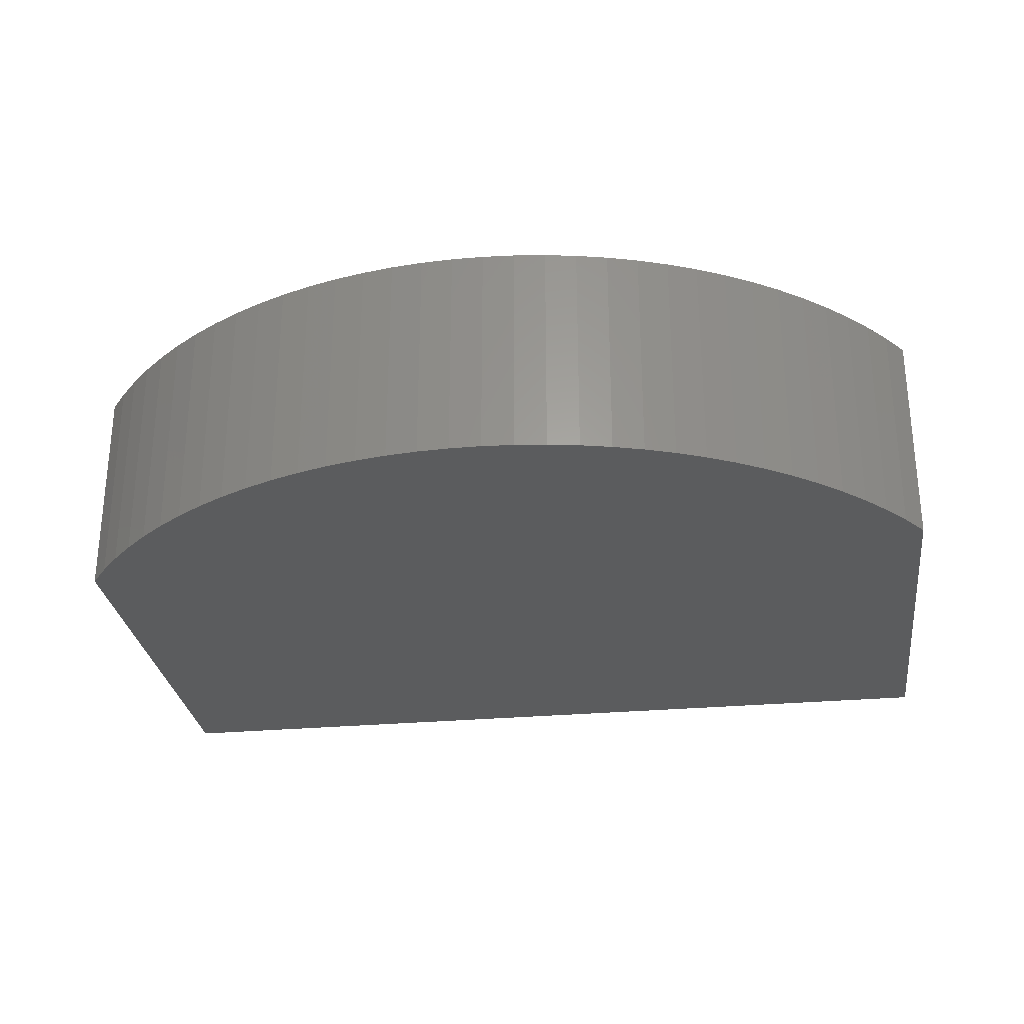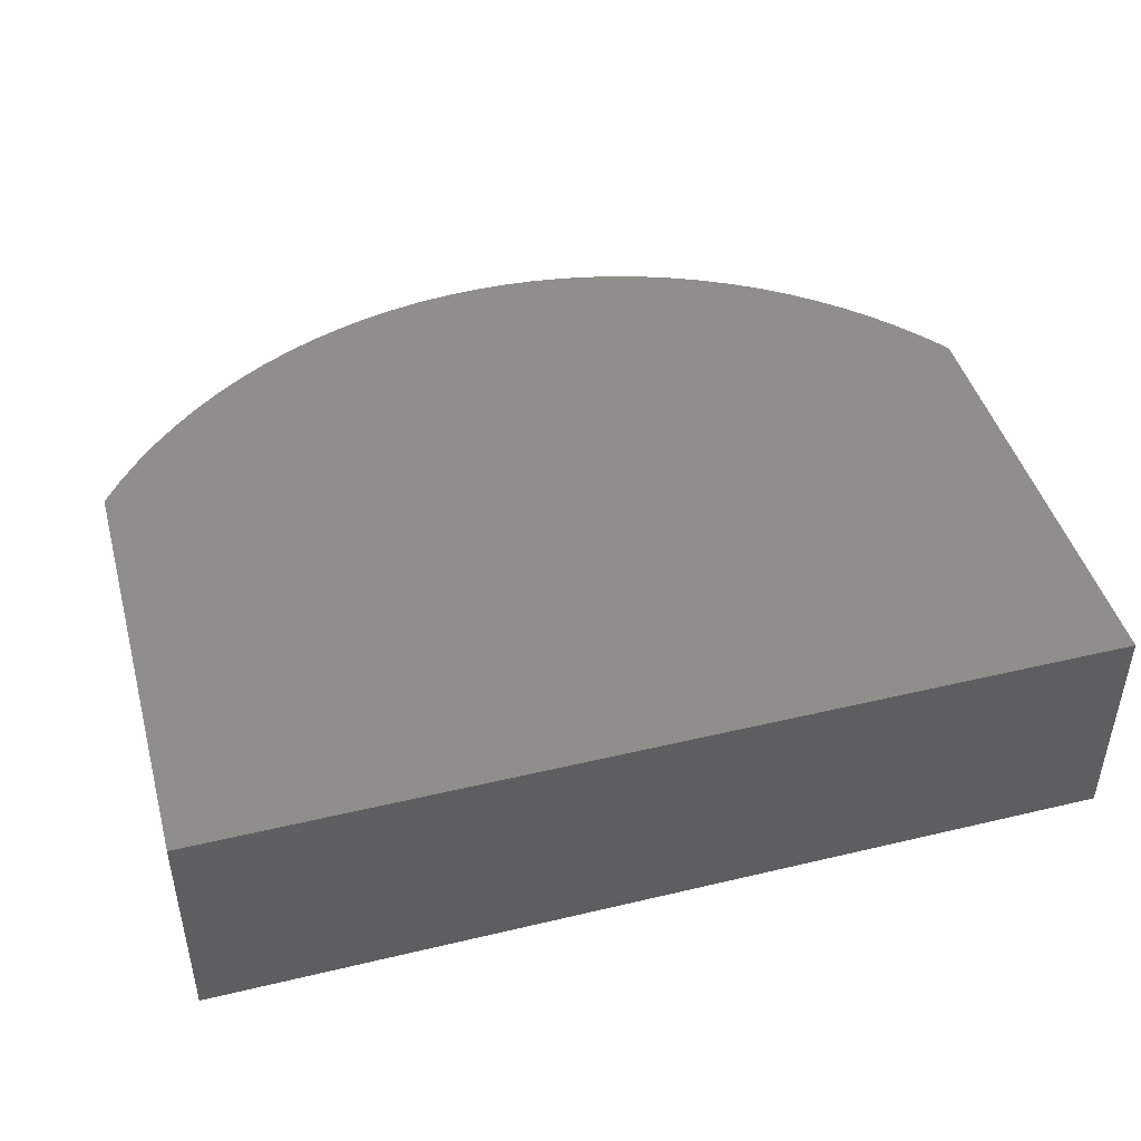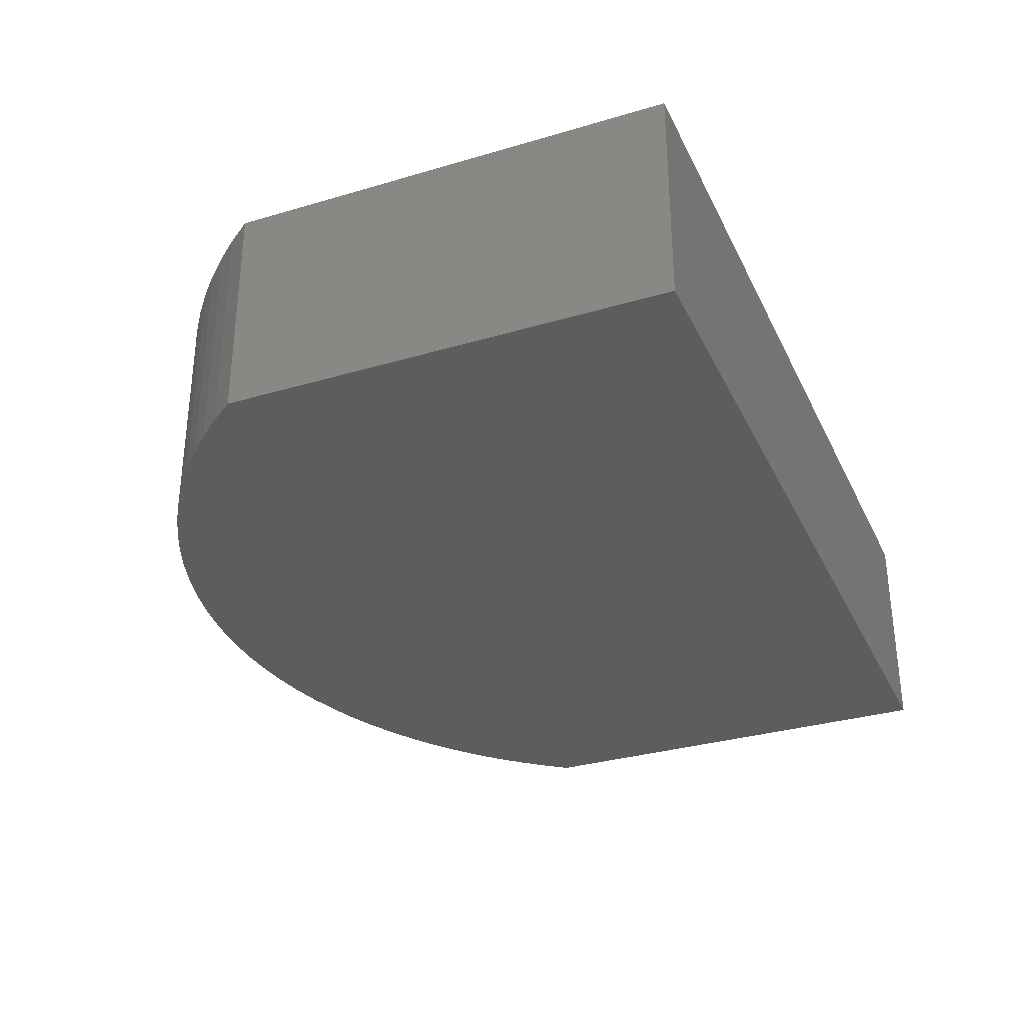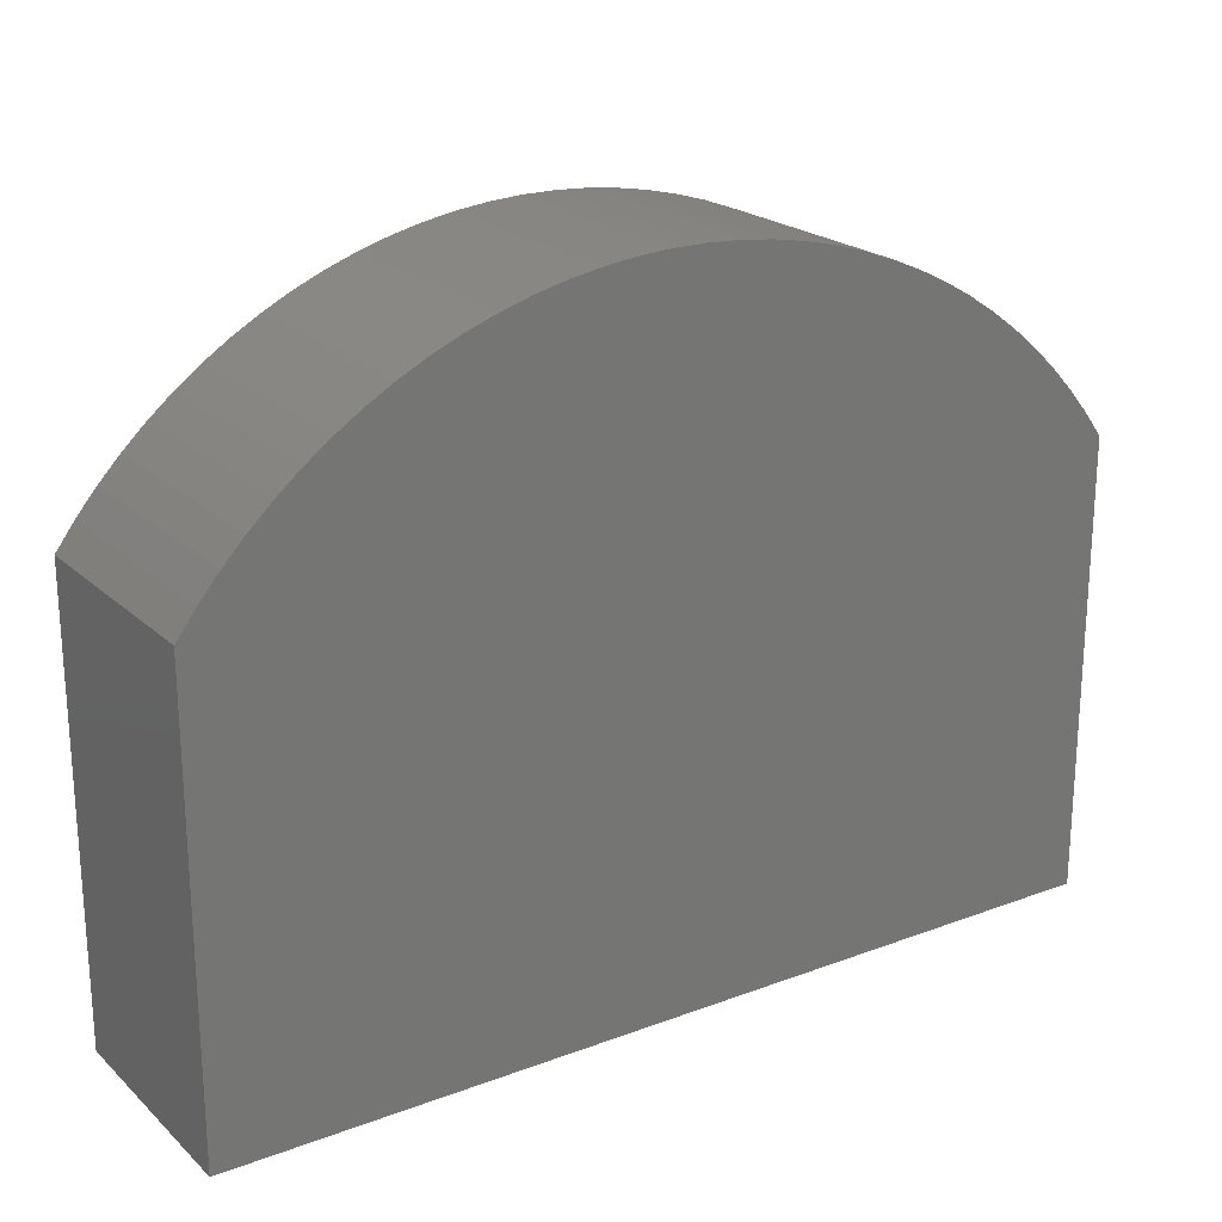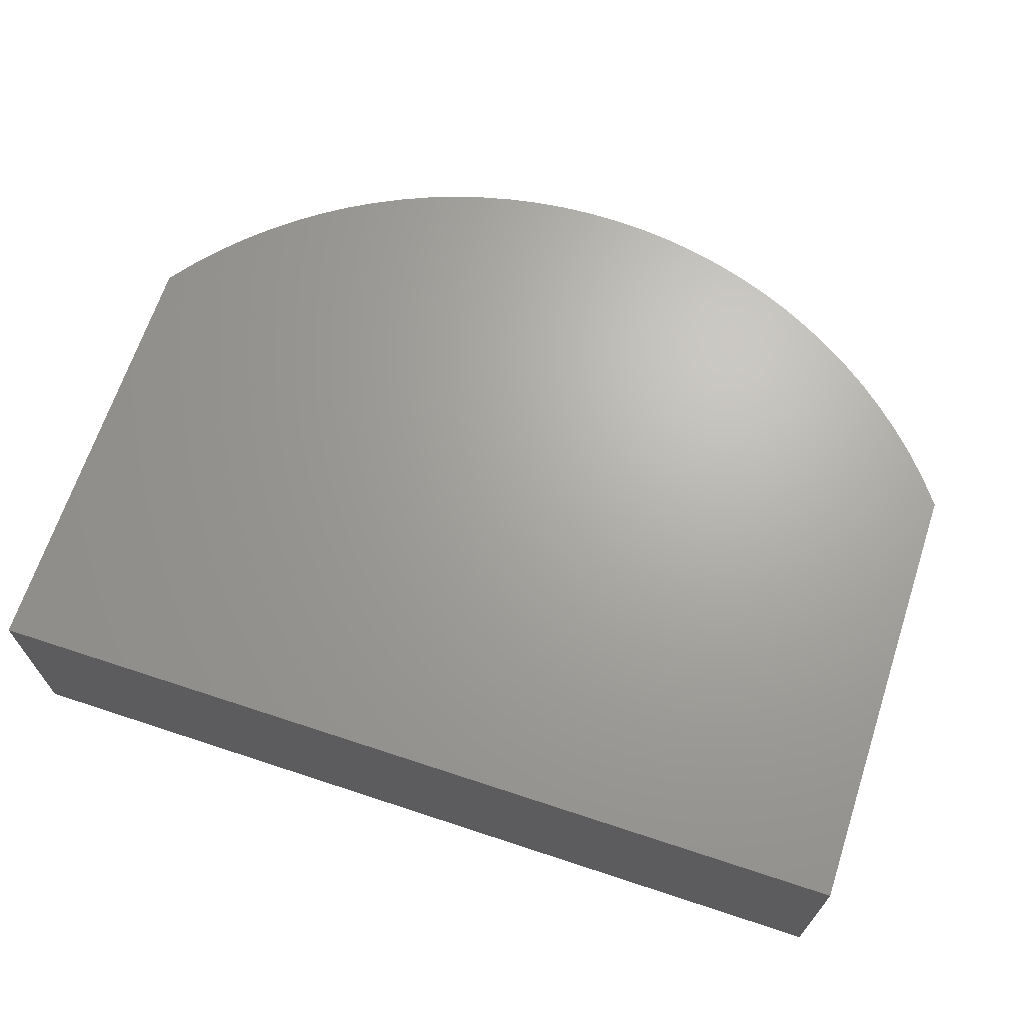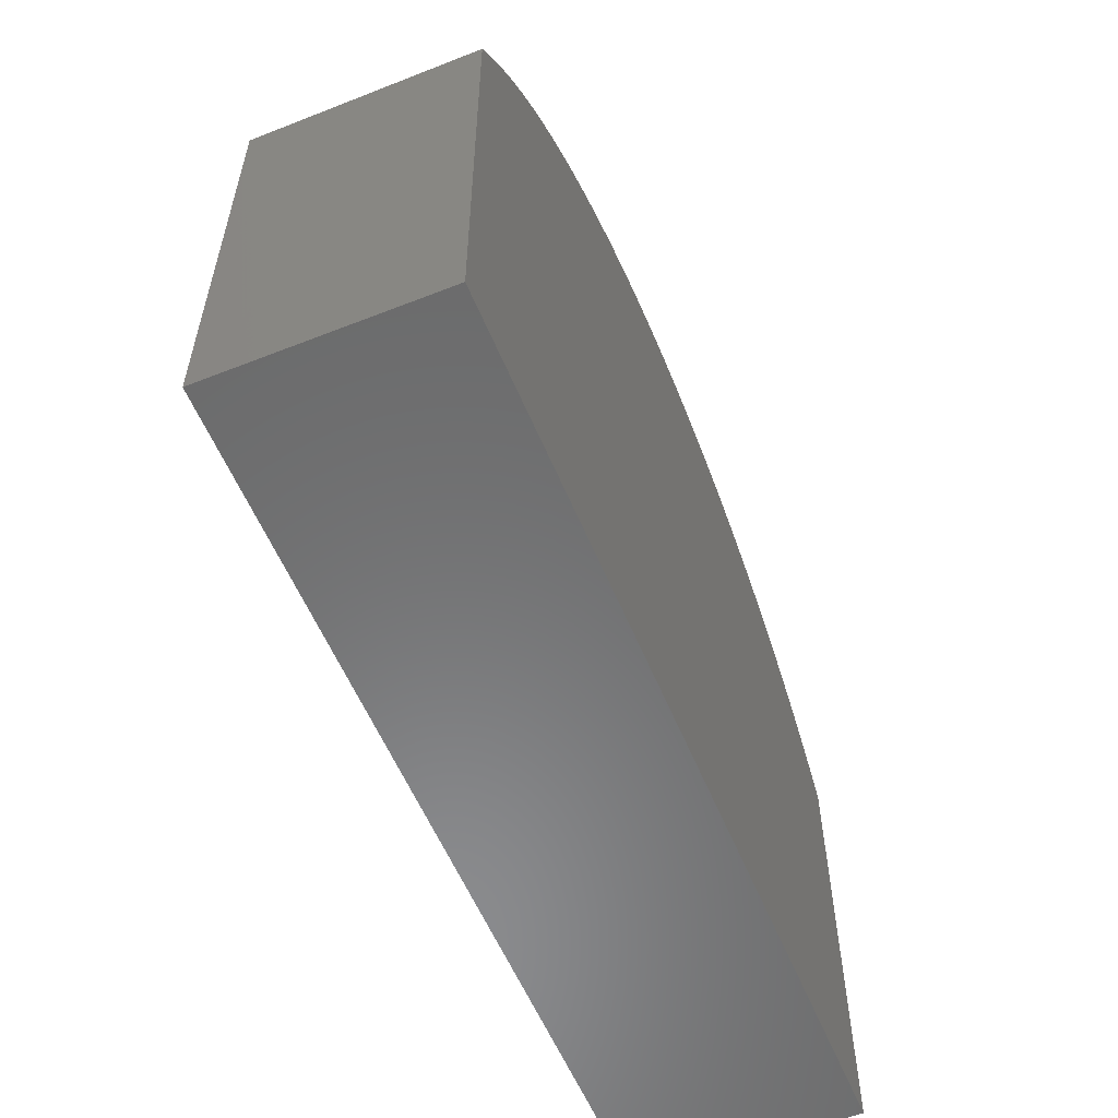
<metadata>
{"format":"stl","ext":"stl","renderer":"f3d","projection":"perspective","resolution":1024,"background":"white","views":[{"elev":-28.5,"azim":7.7,"up":"+Y"},{"elev":45.1,"azim":164.6,"up":"+Y"},{"elev":-32.1,"azim":112.5,"up":"+Y"},{"elev":21.6,"azim":-33.3,"up":"+Z"},{"elev":67.2,"azim":-161.7,"up":"+Y"},{"elev":-56.8,"azim":112.3,"up":"+Z"}]}
</metadata>
<code>
# stl→obj: 144 verts, 212 faces
v 0.9032 -0.01587 -0.973
v -1.002 -0.4762 -0.973
v -1.002 -0.01587 -0.973
v 0.9032 -0.4762 -0.973
v -1.002 -0.4762 -0.02063
v -1.002 -0.01587 -0.02063
v 0.9032 -0.01587 -0.02063
v 0.9032 -0.4762 -0.02063
v -1.002 0 -0.973
v 0.9032 0 -0.973
v -0.9612 -0.4762 0.03356
v -0.9177 -0.4762 0.08532
v -0.8712 -0.4762 0.1345
v -0.822 -0.4762 0.1808
v -0.7702 -0.4762 0.2242
v -0.7159 -0.4762 0.2646
v -0.6594 -0.4762 0.3017
v -0.6009 -0.4762 0.3355
v -0.5404 -0.4762 0.3658
v -0.4783 -0.4762 0.3926
v -0.4148 -0.4762 0.4157
v -0.35 -0.4762 0.435
v -0.2842 -0.4762 0.4506
v -0.2177 -0.4762 0.4623
v -0.1505 -0.4762 0.4702
v -0.08301 -0.4762 0.4741
v -0.0154 -0.4762 0.4741
v 0.05209 -0.4762 0.4702
v 0.1192 -0.4762 0.4623
v 0.1858 -0.4762 0.4506
v 0.2516 -0.4762 0.435
v 0.3164 -0.4762 0.4157
v 0.3799 -0.4762 0.3926
v 0.442 -0.4762 0.3658
v 0.5025 -0.4762 0.3355
v 0.561 -0.4762 0.3017
v 0.6175 -0.4762 0.2646
v 0.6718 -0.4762 0.2242
v 0.8628 -0.4762 0.03356
v 0.7236 -0.4762 0.1808
v 0.8193 -0.4762 0.08532
v 0.7728 -0.4762 0.1345
v 0.8628 -0.01587 0.03356
v 0.8193 -0.01587 0.08532
v 0.7728 -0.01587 0.1345
v 0.7236 -0.01587 0.1808
v 0.6718 -0.01587 0.2242
v 0.6175 -0.01587 0.2646
v 0.561 -0.01587 0.3017
v 0.5025 -0.01587 0.3355
v 0.442 -0.01587 0.3658
v 0.3799 -0.01587 0.3926
v 0.3164 -0.01587 0.4157
v 0.2516 -0.01587 0.435
v 0.1858 -0.01587 0.4506
v 0.1192 -0.01587 0.4623
v 0.05209 -0.01587 0.4702
v -0.0154 -0.01587 0.4741
v -0.08301 -0.01587 0.4741
v -0.1505 -0.01587 0.4702
v -0.2177 -0.01587 0.4623
v -0.2842 -0.01587 0.4506
v -0.35 -0.01587 0.435
v -0.4148 -0.01587 0.4157
v -0.4783 -0.01587 0.3926
v -0.5404 -0.01587 0.3658
v -0.6009 -0.01587 0.3355
v -0.6594 -0.01587 0.3017
v -0.7159 -0.01587 0.2646
v -0.7702 -0.01587 0.2242
v -0.822 -0.01587 0.1808
v -0.8712 -0.01587 0.1345
v -0.9177 -0.01587 0.08532
v -0.9612 -0.01587 0.03356
v -1.002 0 -0.02063
v 0.9032 0 -0.02063
v -0.9612 1.041e-17 0.03356
v -1.002 1.041e-17 -0.973
v -1.002 1.041e-17 -0.02063
v -0.9177 1.041e-17 0.08532
v -0.8712 1.041e-17 0.1345
v -0.822 1.041e-17 0.1808
v -0.7702 1.041e-17 0.2242
v -0.7159 1.041e-17 0.2646
v -0.6594 1.041e-17 0.3017
v -0.6009 1.041e-17 0.3355
v -0.5404 1.041e-17 0.3658
v -0.4783 1.041e-17 0.3926
v -0.4148 1.041e-17 0.4157
v -0.35 1.041e-17 0.435
v -0.2842 1.041e-17 0.4506
v -0.2177 1.041e-17 0.4623
v -0.1505 1.041e-17 0.4702
v -0.08301 1.041e-17 0.4741
v -0.0154 1.041e-17 0.4741
v 0.9032 1.041e-17 -0.973
v 0.05209 1.041e-17 0.4702
v 0.1192 1.041e-17 0.4623
v 0.1858 1.041e-17 0.4506
v 0.2516 1.041e-17 0.435
v 0.3164 1.041e-17 0.4157
v 0.3799 1.041e-17 0.3926
v 0.442 1.041e-17 0.3658
v 0.5025 1.041e-17 0.3355
v 0.561 1.041e-17 0.3017
v 0.6175 1.041e-17 0.2646
v 0.6718 1.041e-17 0.2242
v 0.8628 1.041e-17 0.03356
v 0.9032 1.041e-17 -0.02063
v 0.7236 1.041e-17 0.1808
v 0.8193 1.041e-17 0.08532
v 0.7728 1.041e-17 0.1345
v 0.8628 0 0.03356
v 0.8193 0 0.08532
v 0.7728 0 0.1345
v 0.7236 0 0.1808
v 0.6718 0 0.2242
v 0.6175 0 0.2646
v 0.561 0 0.3017
v 0.5025 0 0.3355
v 0.442 0 0.3658
v 0.3799 0 0.3926
v 0.3164 0 0.4157
v 0.2516 0 0.435
v 0.1858 0 0.4506
v 0.1192 0 0.4623
v 0.05209 0 0.4702
v -0.0154 0 0.4741
v -0.08301 0 0.4741
v -0.1505 0 0.4702
v -0.2177 0 0.4623
v -0.2842 0 0.4506
v -0.35 0 0.435
v -0.4148 0 0.4157
v -0.4783 0 0.3926
v -0.5404 0 0.3658
v -0.6009 0 0.3355
v -0.6594 0 0.3017
v -0.7159 0 0.2646
v -0.7702 0 0.2242
v -0.822 0 0.1808
v -0.8712 0 0.1345
v -0.9177 0 0.08532
v -0.9612 0 0.03356
f 1 2 3
f 1 4 2
f 3 5 6
f 3 2 5
f 7 4 1
f 7 8 4
f 1 3 9
f 1 9 10
f 11 5 2
f 12 11 2
f 13 12 2
f 14 13 2
f 15 14 2
f 16 15 2
f 17 16 2
f 18 17 2
f 19 18 2
f 20 19 2
f 21 20 2
f 22 21 2
f 23 22 2
f 24 23 2
f 25 24 2
f 26 25 2
f 27 2 4
f 27 26 2
f 28 27 4
f 29 28 4
f 30 29 4
f 31 30 4
f 32 31 4
f 33 32 4
f 34 33 4
f 35 34 4
f 36 35 4
f 37 36 4
f 38 37 4
f 39 4 8
f 40 38 4
f 41 4 39
f 42 40 4
f 42 4 41
f 43 8 7
f 43 39 8
f 44 41 39
f 44 39 43
f 45 42 41
f 45 41 44
f 46 40 42
f 46 42 45
f 47 38 40
f 47 40 46
f 48 37 38
f 48 38 47
f 49 36 37
f 49 37 48
f 50 36 49
f 50 35 36
f 51 35 50
f 51 34 35
f 51 33 34
f 52 33 51
f 53 32 33
f 53 33 52
f 54 31 32
f 54 32 53
f 55 30 31
f 55 31 54
f 56 29 30
f 56 30 55
f 57 28 29
f 57 29 56
f 58 27 28
f 58 28 57
f 59 26 27
f 59 27 58
f 60 25 26
f 60 26 59
f 61 24 25
f 61 23 24
f 61 25 60
f 62 22 23
f 62 23 61
f 63 22 62
f 64 21 22
f 64 20 21
f 64 22 63
f 65 19 20
f 65 20 64
f 66 19 65
f 67 18 19
f 67 19 66
f 68 17 18
f 68 18 67
f 69 16 17
f 69 15 16
f 69 17 68
f 70 15 69
f 71 14 15
f 71 15 70
f 72 13 14
f 72 14 71
f 73 12 13
f 73 13 72
f 74 11 12
f 74 12 73
f 6 11 74
f 6 5 11
f 3 6 75
f 3 75 9
f 7 1 10
f 7 10 76
f 77 78 79
f 80 78 77
f 81 78 80
f 82 78 81
f 83 78 82
f 84 78 83
f 85 78 84
f 86 78 85
f 87 78 86
f 88 78 87
f 89 78 88
f 90 78 89
f 91 78 90
f 92 78 91
f 93 78 92
f 94 78 93
f 95 96 78
f 95 78 94
f 97 96 95
f 98 96 97
f 99 96 98
f 100 96 99
f 101 96 100
f 102 96 101
f 103 96 102
f 104 96 103
f 105 96 104
f 106 96 105
f 107 96 106
f 108 109 96
f 110 96 107
f 111 108 96
f 112 96 110
f 112 111 96
f 43 7 76
f 43 76 113
f 44 113 114
f 44 43 113
f 45 114 115
f 45 44 114
f 46 115 116
f 46 45 115
f 47 116 117
f 47 46 116
f 48 117 118
f 48 47 117
f 49 118 119
f 49 48 118
f 50 49 119
f 50 119 120
f 51 50 120
f 51 120 121
f 52 121 122
f 52 51 121
f 53 122 123
f 53 52 122
f 54 123 124
f 54 53 123
f 55 124 125
f 55 54 124
f 56 125 126
f 56 55 125
f 57 126 127
f 57 56 126
f 58 127 128
f 58 57 127
f 59 128 129
f 59 58 128
f 60 129 130
f 60 59 129
f 61 130 131
f 61 60 130
f 62 131 132
f 62 61 131
f 63 132 133
f 63 62 132
f 64 133 134
f 64 63 133
f 65 134 135
f 65 64 134
f 66 135 136
f 66 65 135
f 67 136 137
f 67 66 136
f 68 137 138
f 68 67 137
f 69 138 139
f 69 68 138
f 70 139 140
f 70 69 139
f 71 140 141
f 71 70 140
f 72 141 142
f 72 71 141
f 73 142 143
f 73 72 142
f 74 143 144
f 74 73 143
f 6 74 144
f 6 144 75

</code>
